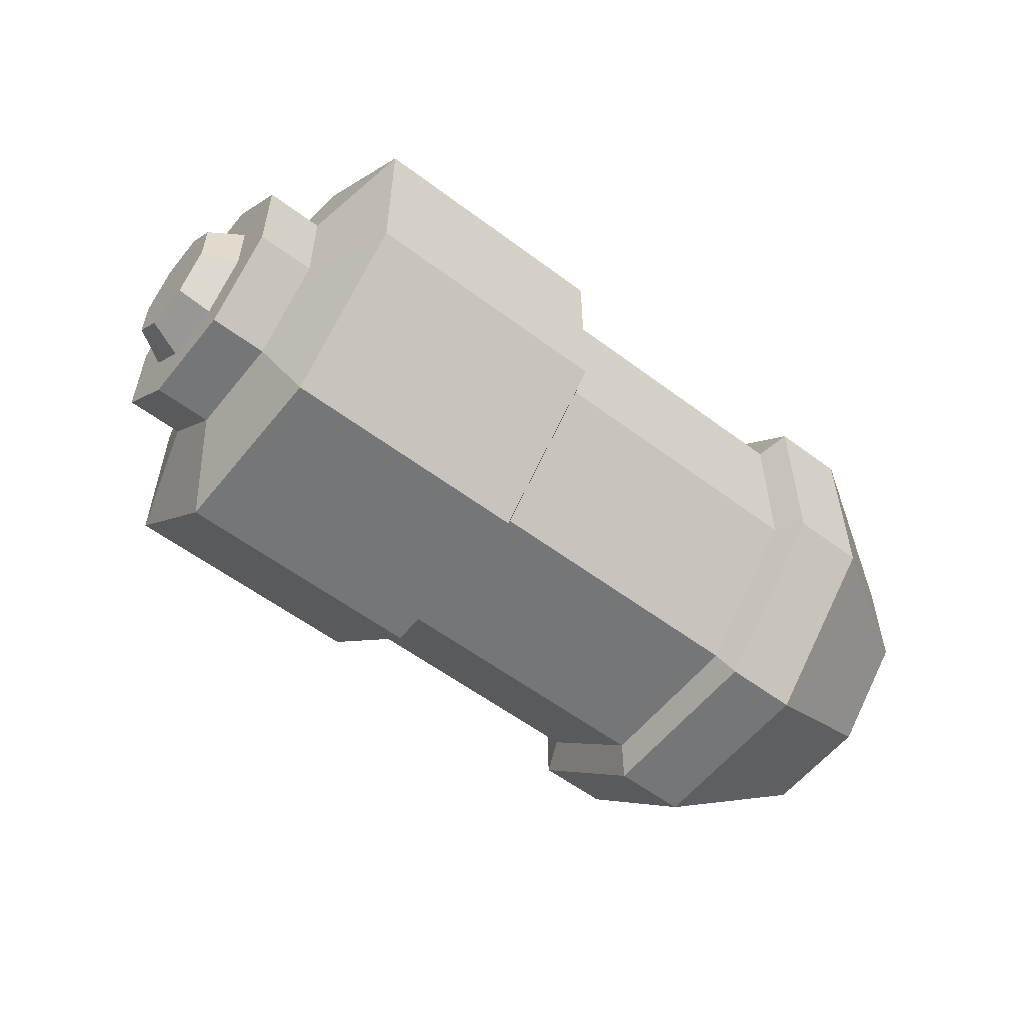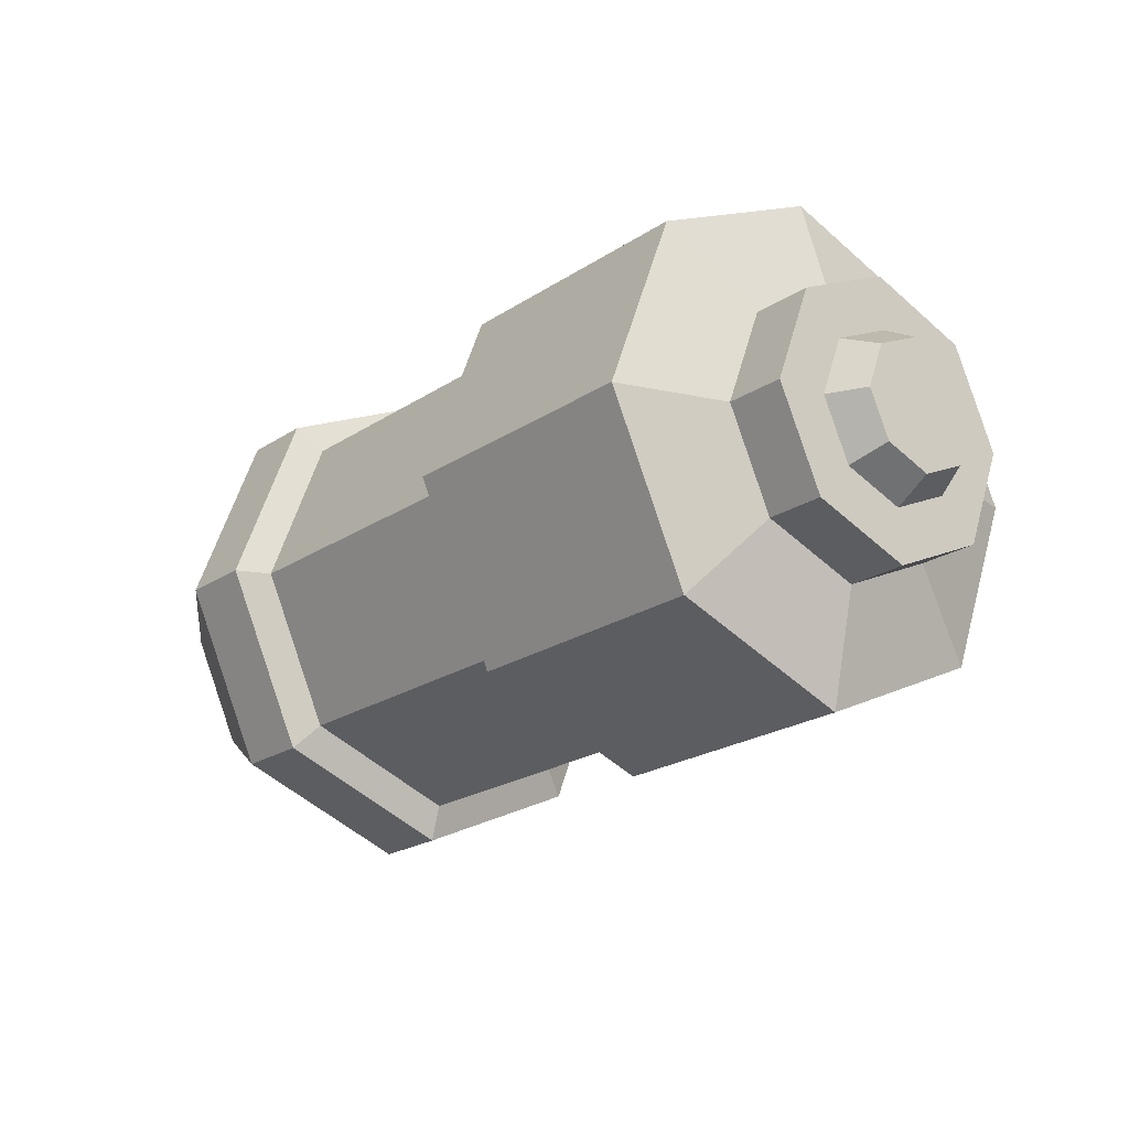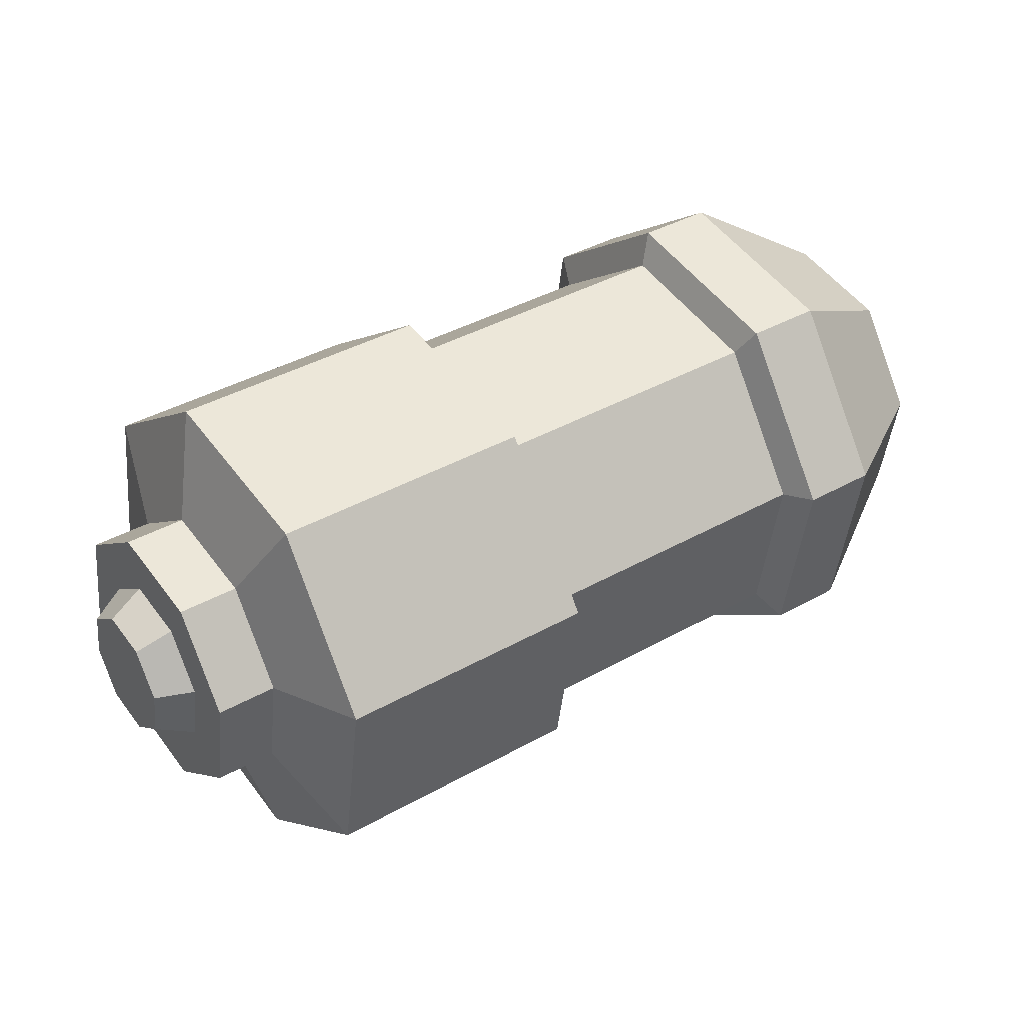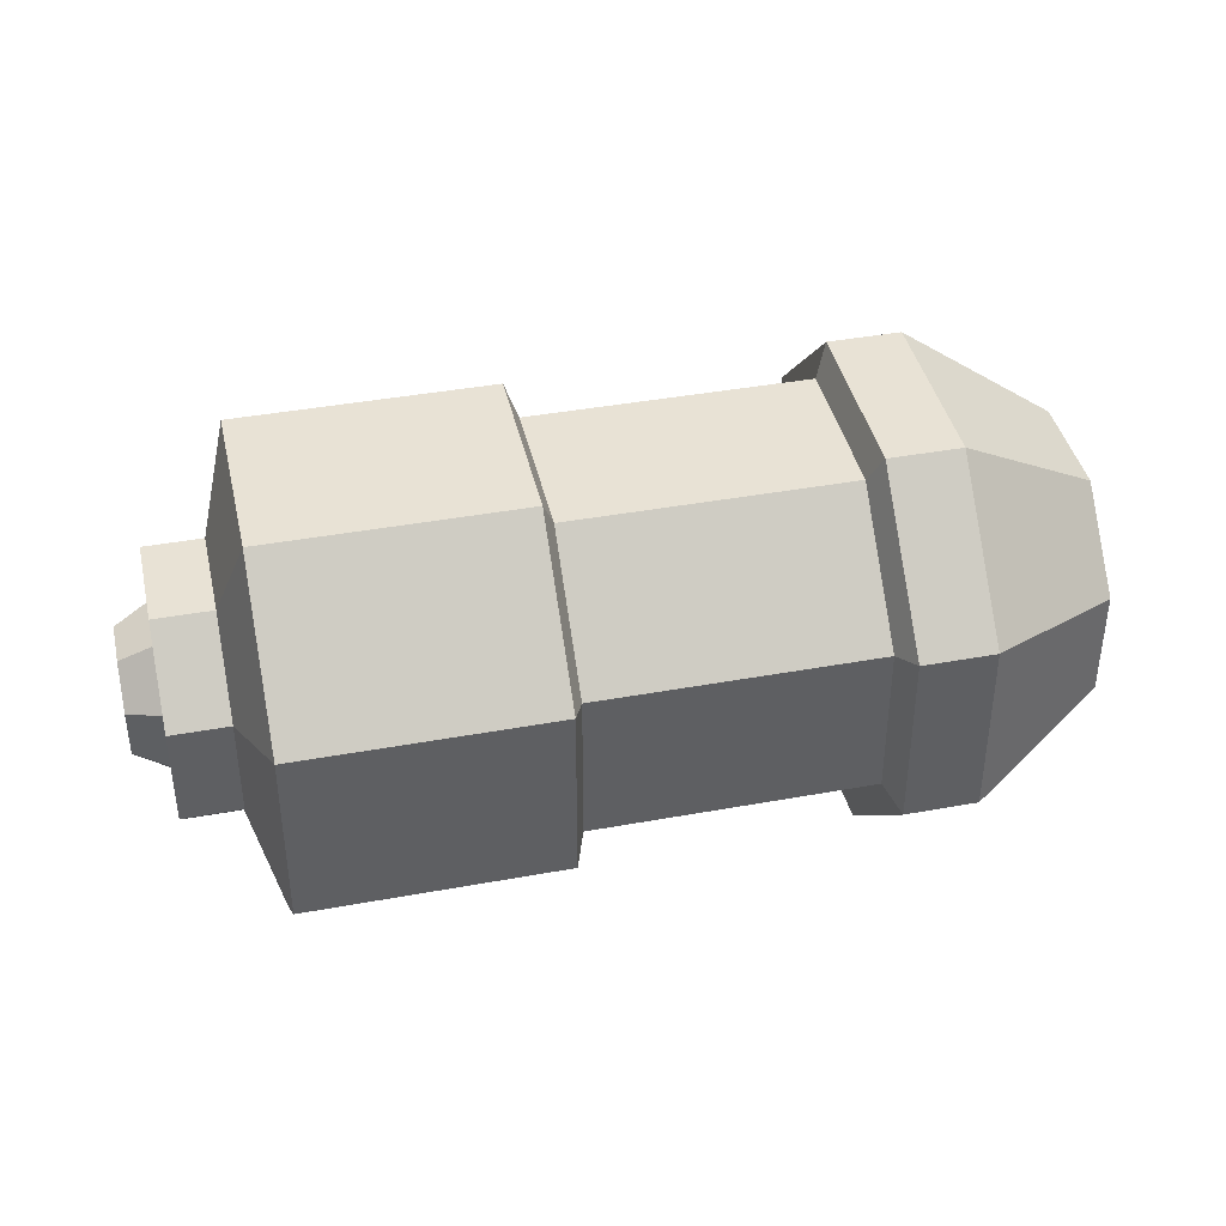
<metadata>
{"format":"obj","ext":"obj","renderer":"f3d","projection":"perspective","resolution":1024,"background":"white","views":[{"elev":-56.8,"azim":119.4,"up":"+Z"},{"elev":-51.2,"azim":45.7,"up":"+Y"},{"elev":-2.6,"azim":151.7,"up":"+Y"},{"elev":40.8,"azim":144.9,"up":"+Z"}]}
</metadata>
<code>
g SM_Wep_Syringe_Gun_Charge_01
v 0.03755 -0.02949 -0.03108
v 0.02767 -0.02539 -0.03108
v 0.0207 -0.04222 -0.01287
v 0.03059 -0.04631 -0.01287
v 0.03059 -0.04631 -0.01287
v 0.0207 -0.04222 -0.01287
v 0.0207 -0.04222 0.01287
v 0.03059 -0.04631 0.01287
v 0.03059 -0.04631 0.01287
v 0.0207 -0.04222 0.01287
v 0.02767 -0.0254 0.03108
v 0.03755 -0.02949 0.03108
v 0.03755 -0.02949 0.03108
v 0.02767 -0.0254 0.03108
v 0.03752 -0.001607 0.03108
v 0.04741 -0.005702 0.03108
v 0.04741 -0.005702 0.03108
v 0.03752 -0.001607 0.03108
v 0.04449 0.01521 0.01287
v 0.05437 0.01112 0.01287
v 0.05437 0.01112 0.01287
v 0.04449 0.01521 0.01287
v 0.04449 0.01521 -0.01287
v 0.05437 0.01112 -0.01287
v 0.05437 0.01112 -0.01287
v 0.04449 0.01521 -0.01287
v 0.03752 -0.001607 -0.03108
v 0.04741 -0.005702 -0.03108
v 0.04741 -0.005702 -0.03108
v 0.03752 -0.001607 -0.03108
v 0.02767 -0.02539 -0.03108
v 0.03755 -0.02949 -0.03108
v -0.04464 0.004555 -0.03108
v -0.06111 0.01693 -0.0187
v -0.06531 0.006808 -0.007746
v -0.0516 -0.01227 -0.01287
v -0.0516 -0.01227 -0.01287
v -0.06531 0.006808 -0.007746
v -0.06531 0.006808 0.007747
v -0.0516 -0.01227 0.01287
v -0.0516 -0.01227 0.01287
v -0.06531 0.006808 0.007747
v -0.06111 0.01693 0.0187
v -0.04464 0.004554 0.03108
v -0.04464 0.004554 0.03108
v -0.06111 0.01693 0.0187
v -0.05519 0.03124 0.0187
v -0.03478 0.02834 0.03108
v -0.03478 0.02834 0.03108
v -0.05519 0.03124 0.0187
v -0.05099 0.04136 0.007747
v -0.02782 0.04516 0.01287
v -0.02782 0.04516 0.01287
v -0.05099 0.04136 0.007747
v -0.05099 0.04136 -0.007746
v -0.02782 0.04516 -0.01287
v -0.02782 0.04516 -0.01287
v -0.05099 0.04136 -0.007746
v -0.05519 0.03124 -0.0187
v -0.03478 0.02834 -0.03108
v -0.03478 0.02834 -0.03108
v -0.05519 0.03124 -0.0187
v -0.06111 0.01693 -0.0187
v -0.04464 0.004555 -0.03108
v 0.03059 -0.04631 -0.01287
v 0.03955 -0.03513 -0.007174
v 0.04343 -0.02575 -0.01732
v 0.03755 -0.02949 -0.03108
v 0.03059 -0.04631 0.01287
v 0.03955 -0.03513 0.007174
v 0.03955 -0.03513 -0.007174
v 0.03059 -0.04631 -0.01287
v 0.03755 -0.02949 0.03108
v 0.04343 -0.02575 0.01732
v 0.03955 -0.03513 0.007174
v 0.03059 -0.04631 0.01287
v 0.04741 -0.005702 0.03108
v 0.04892 -0.0125 0.01732
v 0.04343 -0.02575 0.01732
v 0.03755 -0.02949 0.03108
v 0.05437 0.01112 0.01287
v 0.0528 -0.003125 0.007174
v 0.04892 -0.0125 0.01732
v 0.04741 -0.005702 0.03108
v 0.05437 0.01112 -0.01287
v 0.0528 -0.003125 -0.007174
v 0.0528 -0.003125 0.007174
v 0.05437 0.01112 0.01287
v 0.04741 -0.005702 -0.03108
v 0.04892 -0.0125 -0.01732
v 0.0528 -0.003125 -0.007174
v 0.05437 0.01112 -0.01287
v 0.03755 -0.02949 -0.03108
v 0.04343 -0.02575 -0.01732
v 0.04892 -0.0125 -0.01732
v 0.04741 -0.005702 -0.03108
v 0.03309 0.01993 -0.01287
v 0.02126 0.02483 -0.01287
v 0.01429 0.008014 -0.03108
v 0.02613 0.003112 -0.03108
v 0.03309 0.01993 0.01287
v 0.02126 0.02483 0.01287
v 0.02126 0.02483 -0.01287
v 0.03309 0.01993 -0.01287
v 0.02613 0.003113 0.03108
v 0.01429 0.008014 0.03108
v 0.02126 0.02483 0.01287
v 0.03309 0.01993 0.01287
v 0.01627 -0.02068 0.03108
v 0.00444 -0.01577 0.03108
v 0.01429 0.008014 0.03108
v 0.02613 0.003113 0.03108
v 0.009306 -0.0375 0.01287
v -0.002528 -0.03259 0.01287
v 0.00444 -0.01577 0.03108
v 0.01627 -0.02068 0.03108
v 0.009305 -0.0375 -0.01287
v -0.002528 -0.03259 -0.01287
v -0.002528 -0.03259 0.01287
v 0.009306 -0.0375 0.01287
v 0.01627 -0.02067 -0.03108
v 0.00444 -0.01577 -0.03108
v -0.002528 -0.03259 -0.01287
v 0.009305 -0.0375 -0.01287
v 0.02613 0.003112 -0.03108
v 0.01429 0.008014 -0.03108
v 0.00444 -0.01577 -0.03108
v 0.01627 -0.02067 -0.03108
v 0.04449 0.01521 -0.01287
v 0.03309 0.01993 -0.01287
v 0.02613 0.003112 -0.03108
v 0.03752 -0.001607 -0.03108
v 0.04449 0.01521 0.01287
v 0.03309 0.01993 0.01287
v 0.03309 0.01993 -0.01287
v 0.04449 0.01521 -0.01287
v 0.03752 -0.001607 0.03108
v 0.02613 0.003113 0.03108
v 0.03309 0.01993 0.01287
v 0.04449 0.01521 0.01287
v 0.02767 -0.0254 0.03108
v 0.01627 -0.02068 0.03108
v 0.02613 0.003113 0.03108
v 0.03752 -0.001607 0.03108
v 0.0207 -0.04222 0.01287
v 0.009306 -0.0375 0.01287
v 0.01627 -0.02068 0.03108
v 0.02767 -0.0254 0.03108
v 0.0207 -0.04222 -0.01287
v 0.009305 -0.0375 -0.01287
v 0.009306 -0.0375 0.01287
v 0.0207 -0.04222 0.01287
v 0.02767 -0.02539 -0.03108
v 0.01627 -0.02067 -0.03108
v 0.009305 -0.0375 -0.01287
v 0.0207 -0.04222 -0.01287
v 0.03752 -0.001607 -0.03108
v 0.02613 0.003112 -0.03108
v 0.01627 -0.02067 -0.03108
v 0.02767 -0.02539 -0.03108
v 0.03955 -0.03513 0.007174
v 0.04712 -0.03826 0.007174
v 0.04712 -0.03826 -0.007174
v 0.03955 -0.03513 -0.007174
v 0.03955 -0.03513 -0.007174
v 0.04712 -0.03826 -0.007174
v 0.051 -0.02889 -0.01732
v 0.04343 -0.02575 -0.01732
v 0.04343 -0.02575 -0.01732
v 0.051 -0.02889 -0.01732
v 0.05649 -0.01564 -0.01732
v 0.04892 -0.0125 -0.01732
v 0.04892 -0.0125 -0.01732
v 0.05649 -0.01564 -0.01732
v 0.06038 -0.006262 -0.007174
v 0.0528 -0.003125 -0.007174
v 0.0528 -0.003125 -0.007174
v 0.06038 -0.006262 -0.007174
v 0.06038 -0.006262 0.007174
v 0.0528 -0.003125 0.007174
v 0.0528 -0.003125 0.007174
v 0.06038 -0.006262 0.007174
v 0.05649 -0.01564 0.01732
v 0.04892 -0.0125 0.01732
v 0.04892 -0.0125 0.01732
v 0.05649 -0.01564 0.01732
v 0.051 -0.02889 0.01732
v 0.04343 -0.02575 0.01732
v 0.04343 -0.02575 0.01732
v 0.051 -0.02889 0.01732
v 0.04712 -0.03826 0.007174
v 0.03955 -0.03513 0.007174
v -0.002434 -0.02794 -0.01108
v -0.03887 -0.01285 -0.01108
v -0.03887 -0.01285 0.01108
v -0.002434 -0.02794 0.01108
v 0.003562 -0.01347 -0.02675
v -0.03287 0.001624 -0.02675
v -0.03887 -0.01285 -0.01108
v -0.002434 -0.02794 -0.01108
v 0.01204 0.007005 -0.02675
v -0.02439 0.0221 -0.02675
v -0.03287 0.001624 -0.02675
v 0.003562 -0.01347 -0.02675
v 0.01804 0.02148 -0.01108
v -0.0184 0.03657 -0.01108
v -0.02439 0.0221 -0.02675
v 0.01204 0.007005 -0.02675
v 0.01804 0.02148 0.01108
v -0.0184 0.03657 0.01108
v -0.0184 0.03657 -0.01108
v 0.01804 0.02148 -0.01108
v 0.01204 0.007005 0.02675
v -0.02439 0.0221 0.02675
v -0.0184 0.03657 0.01108
v 0.01804 0.02148 0.01108
v 0.003562 -0.01347 0.02675
v -0.03287 0.001624 0.02675
v -0.02439 0.0221 0.02675
v 0.01204 0.007005 0.02675
v -0.002434 -0.02794 0.01108
v -0.03887 -0.01285 0.01108
v -0.03287 0.001624 0.02675
v 0.003562 -0.01347 0.02675
v -0.04209 -0.01621 -0.01287
v -0.0516 -0.01227 -0.01287
v -0.0516 -0.01227 0.01287
v -0.04209 -0.01621 0.01287
v -0.03513 0.0006147 -0.03108
v -0.04464 0.004555 -0.03108
v -0.0516 -0.01227 -0.01287
v -0.04209 -0.01621 -0.01287
v -0.02527 0.0244 -0.03108
v -0.03478 0.02834 -0.03108
v -0.04464 0.004555 -0.03108
v -0.03513 0.0006147 -0.03108
v -0.0183 0.04122 -0.01287
v -0.02782 0.04516 -0.01287
v -0.03478 0.02834 -0.03108
v -0.02527 0.0244 -0.03108
v -0.0183 0.04122 0.01287
v -0.02782 0.04516 0.01287
v -0.02782 0.04516 -0.01287
v -0.0183 0.04122 -0.01287
v -0.02527 0.0244 0.03108
v -0.03478 0.02834 0.03108
v -0.02782 0.04516 0.01287
v -0.0183 0.04122 0.01287
v -0.03513 0.0006146 0.03108
v -0.04464 0.004554 0.03108
v -0.03478 0.02834 0.03108
v -0.02527 0.0244 0.03108
v -0.04209 -0.01621 0.01287
v -0.0516 -0.01227 0.01287
v -0.04464 0.004554 0.03108
v -0.03513 0.0006146 0.03108
v -0.002528 -0.03259 -0.01287
v -0.002434 -0.02794 -0.01108
v -0.002434 -0.02794 0.01108
v -0.002528 -0.03259 0.01287
v -0.04209 -0.01621 0.01287
v -0.03887 -0.01285 0.01108
v -0.03887 -0.01285 -0.01108
v -0.04209 -0.01621 -0.01287
v 0.00444 -0.01577 -0.03108
v 0.003562 -0.01347 -0.02675
v -0.002434 -0.02794 -0.01108
v -0.002528 -0.03259 -0.01287
v -0.04209 -0.01621 -0.01287
v -0.03887 -0.01285 -0.01108
v -0.03287 0.001624 -0.02675
v -0.03513 0.0006147 -0.03108
v 0.01429 0.008014 -0.03108
v 0.01204 0.007005 -0.02675
v 0.003562 -0.01347 -0.02675
v 0.00444 -0.01577 -0.03108
v -0.03513 0.0006147 -0.03108
v -0.03287 0.001624 -0.02675
v -0.02439 0.0221 -0.02675
v -0.02527 0.0244 -0.03108
v 0.02126 0.02483 -0.01287
v 0.01804 0.02148 -0.01108
v 0.01204 0.007005 -0.02675
v 0.01429 0.008014 -0.03108
v -0.02527 0.0244 -0.03108
v -0.02439 0.0221 -0.02675
v -0.0184 0.03657 -0.01108
v -0.0183 0.04122 -0.01287
v 0.02126 0.02483 0.01287
v 0.01804 0.02148 0.01108
v 0.01804 0.02148 -0.01108
v 0.02126 0.02483 -0.01287
v -0.0183 0.04122 -0.01287
v -0.0184 0.03657 -0.01108
v -0.0184 0.03657 0.01108
v -0.0183 0.04122 0.01287
v 0.01429 0.008014 0.03108
v 0.01204 0.007005 0.02675
v 0.01804 0.02148 0.01108
v 0.02126 0.02483 0.01287
v -0.0183 0.04122 0.01287
v -0.0184 0.03657 0.01108
v -0.02439 0.0221 0.02675
v -0.02527 0.0244 0.03108
v 0.00444 -0.01577 0.03108
v 0.003562 -0.01347 0.02675
v 0.01204 0.007005 0.02675
v 0.01429 0.008014 0.03108
v -0.02527 0.0244 0.03108
v -0.02439 0.0221 0.02675
v -0.03287 0.001624 0.02675
v -0.03513 0.0006146 0.03108
v -0.002528 -0.03259 0.01287
v -0.002434 -0.02794 0.01108
v 0.003562 -0.01347 0.02675
v 0.00444 -0.01577 0.03108
v -0.03513 0.0006146 0.03108
v -0.03287 0.001624 0.02675
v -0.03887 -0.01285 0.01108
v -0.04209 -0.01621 0.01287
v 0.05686 -0.02719 -0.008119
v 0.05504 -0.03159 -0.003363
v 0.05504 -0.03159 0.003363
v 0.05686 -0.02719 0.008119
v 0.05944 -0.02098 -0.008119
v 0.05944 -0.02098 0.008119
v 0.06126 -0.01659 -0.003363
v 0.06126 -0.01659 0.003363
v 0.04968 -0.03208 -0.004403
v 0.05504 -0.03159 -0.003363
v 0.05686 -0.02719 -0.008119
v 0.05206 -0.02633 -0.01063
v 0.05206 -0.02633 -0.01063
v 0.05686 -0.02719 -0.008119
v 0.05944 -0.02098 -0.008119
v 0.05543 -0.0182 -0.01063
v 0.05543 -0.0182 -0.01063
v 0.05944 -0.02098 -0.008119
v 0.06126 -0.01659 -0.003363
v 0.05782 -0.01244 -0.004403
v 0.05782 -0.01244 -0.004403
v 0.06126 -0.01659 -0.003363
v 0.06126 -0.01659 0.003363
v 0.05782 -0.01244 0.004403
v 0.05782 -0.01244 0.004403
v 0.06126 -0.01659 0.003363
v 0.05944 -0.02098 0.008119
v 0.05543 -0.0182 0.01063
v 0.05543 -0.0182 0.01063
v 0.05944 -0.02098 0.008119
v 0.05686 -0.02719 0.008119
v 0.05206 -0.02633 0.01063
v 0.05206 -0.02633 0.01063
v 0.05686 -0.02719 0.008119
v 0.05504 -0.03159 0.003363
v 0.04968 -0.03208 0.004403
v 0.04968 -0.03208 0.004403
v 0.05504 -0.03159 0.003363
v 0.05504 -0.03159 -0.003363
v 0.04968 -0.03208 -0.004403
v -0.06111 0.01693 -0.0187
v -0.05815 0.02409 5.915e-08
v -0.06531 0.006808 -0.007746
v -0.05519 0.03124 -0.0187
v -0.06531 0.006808 0.007747
v -0.05099 0.04136 -0.007746
v -0.06111 0.01693 0.0187
v -0.05099 0.04136 0.007747
v -0.05519 0.03124 0.0187
v 0.04712 -0.03826 -0.007174
v 0.04968 -0.03208 -0.004403
v 0.05206 -0.02633 -0.01063
v 0.051 -0.02889 -0.01732
v 0.04712 -0.03826 0.007174
v 0.05543 -0.0182 -0.01063
v 0.04968 -0.03208 0.004403
v 0.05649 -0.01564 -0.01732
v 0.051 -0.02889 0.01732
v 0.05782 -0.01244 -0.004403
v 0.05206 -0.02633 0.01063
v 0.06038 -0.006262 -0.007174
v 0.05649 -0.01564 0.01732
v 0.05782 -0.01244 0.004403
v 0.05543 -0.0182 0.01063
v 0.06038 -0.006262 0.007174
g SM_Wep_Syringe_Gun_Charge_01_0
f 3 2 1
f 4 3 1
f 7 6 5
f 8 7 5
f 11 10 9
f 12 11 9
f 15 14 13
f 16 15 13
f 19 18 17
f 20 19 17
f 23 22 21
f 24 23 21
f 27 26 25
f 28 27 25
f 31 30 29
f 32 31 29
f 35 34 33
f 36 35 33
f 39 38 37
f 40 39 37
f 43 42 41
f 44 43 41
f 47 46 45
f 48 47 45
f 51 50 49
f 52 51 49
f 55 54 53
f 56 55 53
f 59 58 57
f 60 59 57
f 63 62 61
f 64 63 61
f 67 66 65
f 68 67 65
f 71 70 69
f 72 71 69
f 75 74 73
f 76 75 73
f 79 78 77
f 80 79 77
f 83 82 81
f 84 83 81
f 87 86 85
f 88 87 85
f 91 90 89
f 92 91 89
f 95 94 93
f 96 95 93
f 99 98 97
f 100 99 97
f 103 102 101
f 104 103 101
f 107 106 105
f 108 107 105
f 111 110 109
f 112 111 109
f 115 114 113
f 116 115 113
f 119 118 117
f 120 119 117
f 123 122 121
f 124 123 121
f 127 126 125
f 128 127 125
f 131 130 129
f 132 131 129
f 135 134 133
f 136 135 133
f 139 138 137
f 140 139 137
f 143 142 141
f 144 143 141
f 147 146 145
f 148 147 145
f 151 150 149
f 152 151 149
f 155 154 153
f 156 155 153
f 159 158 157
f 160 159 157
f 163 162 161
f 164 163 161
f 167 166 165
f 168 167 165
f 171 170 169
f 172 171 169
f 175 174 173
f 176 175 173
f 179 178 177
f 180 179 177
f 183 182 181
f 184 183 181
f 187 186 185
f 188 187 185
f 191 190 189
f 192 191 189
f 195 194 193
f 196 195 193
f 199 198 197
f 200 199 197
f 203 202 201
f 204 203 201
f 207 206 205
f 208 207 205
f 211 210 209
f 212 211 209
f 215 214 213
f 216 215 213
f 219 218 217
f 220 219 217
f 223 222 221
f 224 223 221
f 227 226 225
f 228 227 225
f 231 230 229
f 232 231 229
f 235 234 233
f 236 235 233
f 239 238 237
f 240 239 237
f 243 242 241
f 244 243 241
f 247 246 245
f 248 247 245
f 251 250 249
f 252 251 249
f 255 254 253
f 256 255 253
f 259 258 257
f 260 259 257
f 263 262 261
f 264 263 261
f 267 266 265
f 268 267 265
f 271 270 269
f 272 271 269
f 275 274 273
f 276 275 273
f 279 278 277
f 280 279 277
f 283 282 281
f 284 283 281
f 287 286 285
f 288 287 285
f 291 290 289
f 292 291 289
f 295 294 293
f 296 295 293
f 299 298 297
f 300 299 297
f 303 302 301
f 304 303 301
f 307 306 305
f 308 307 305
f 311 310 309
f 312 311 309
f 315 314 313
f 316 315 313
f 319 318 317
f 320 319 317
f 323 322 321
f 321 324 323
f 321 325 324
f 325 326 324
f 325 327 326
f 327 328 326
f 331 330 329
f 332 331 329
f 335 334 333
f 336 335 333
f 339 338 337
f 340 339 337
f 343 342 341
f 344 343 341
f 347 346 345
f 348 347 345
f 351 350 349
f 352 351 349
f 355 354 353
f 356 355 353
f 359 358 357
f 360 359 357
f 363 362 361
f 361 362 364
f 365 362 363
f 364 362 366
f 367 362 365
f 366 362 368
f 369 362 367
f 368 362 369
f 372 371 370
f 373 372 370
f 370 371 374
f 375 372 373
f 371 376 374
f 377 375 373
f 374 376 378
f 379 375 377
f 376 380 378
f 381 379 377
f 378 380 382
f 383 379 381
f 380 384 382
f 385 383 381
f 382 384 385
f 384 383 385

</code>
